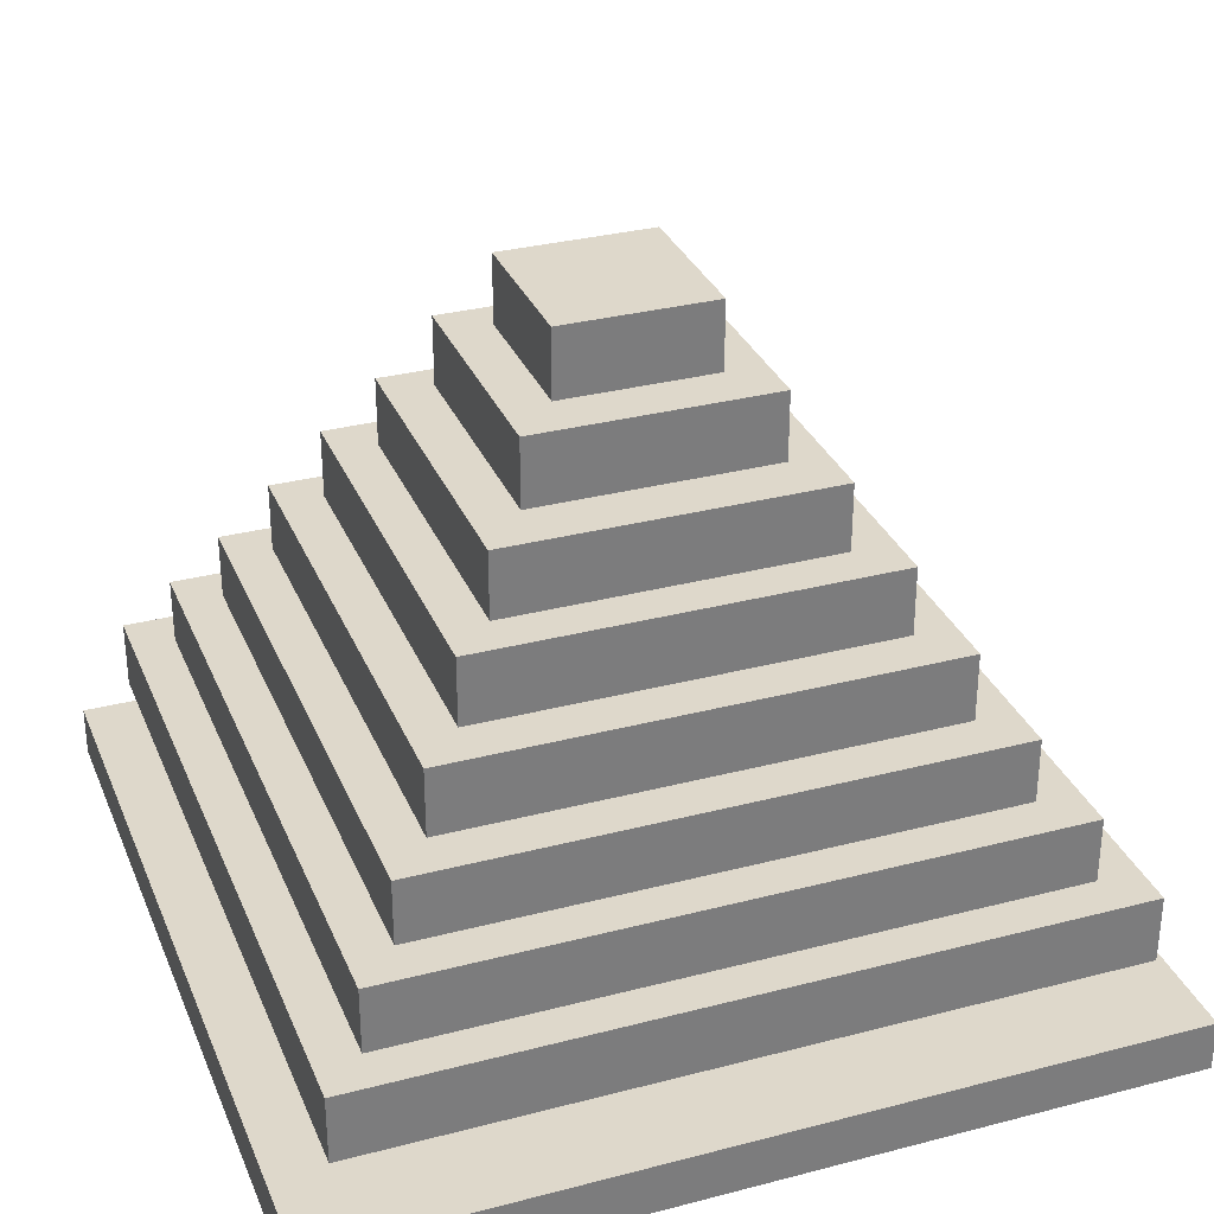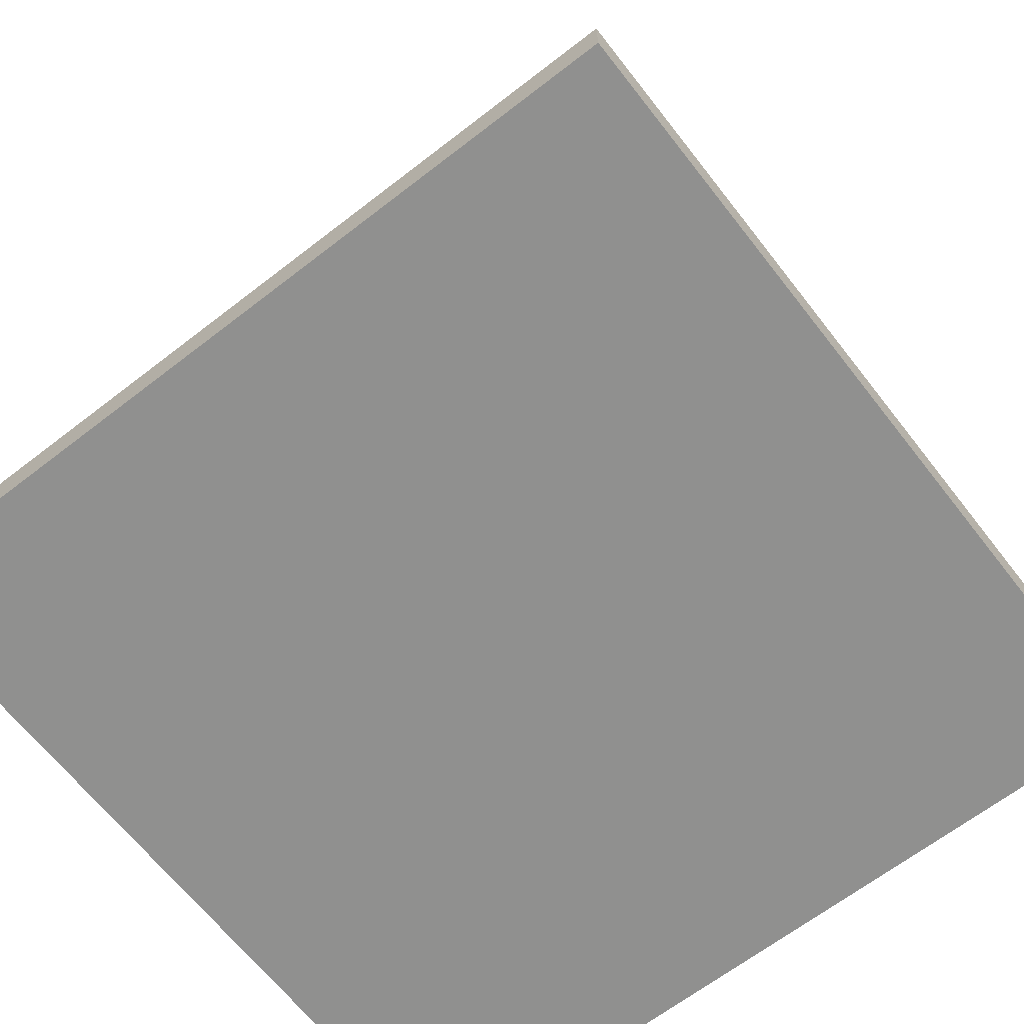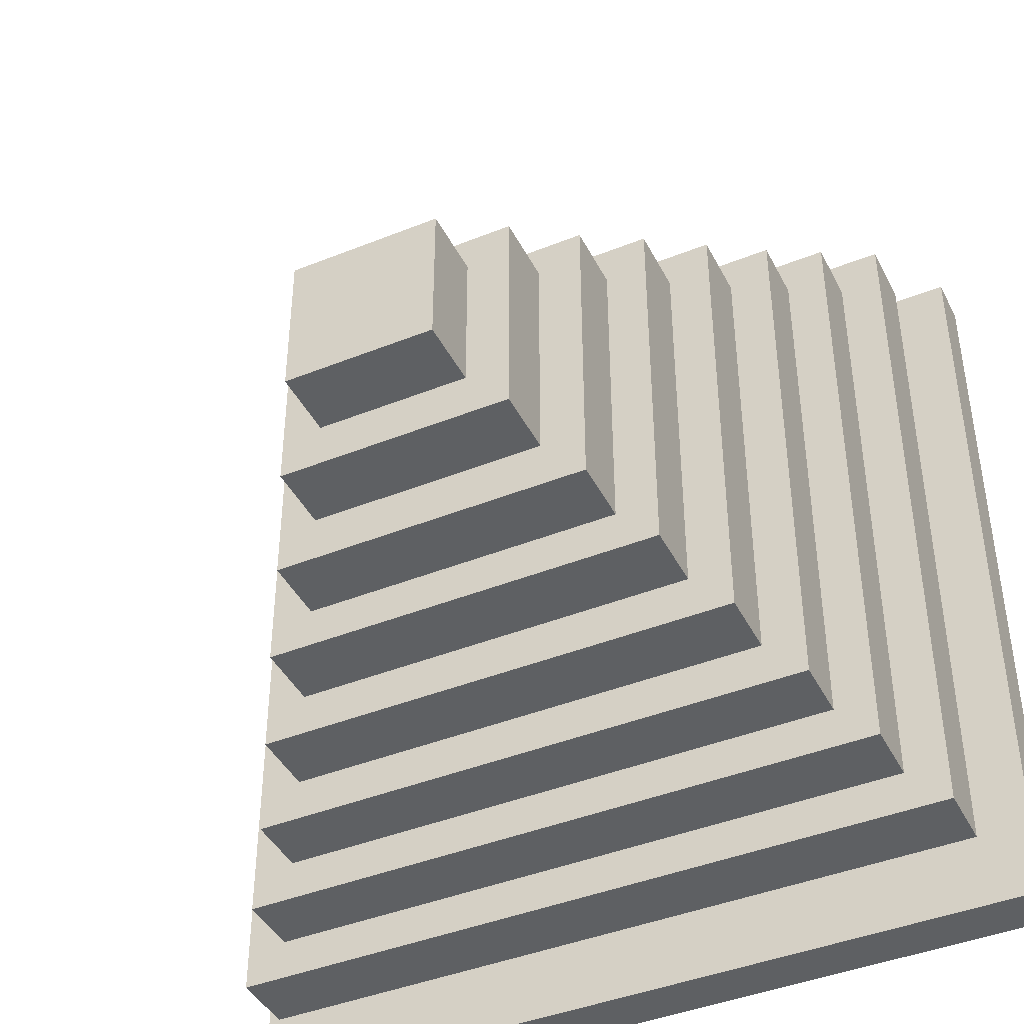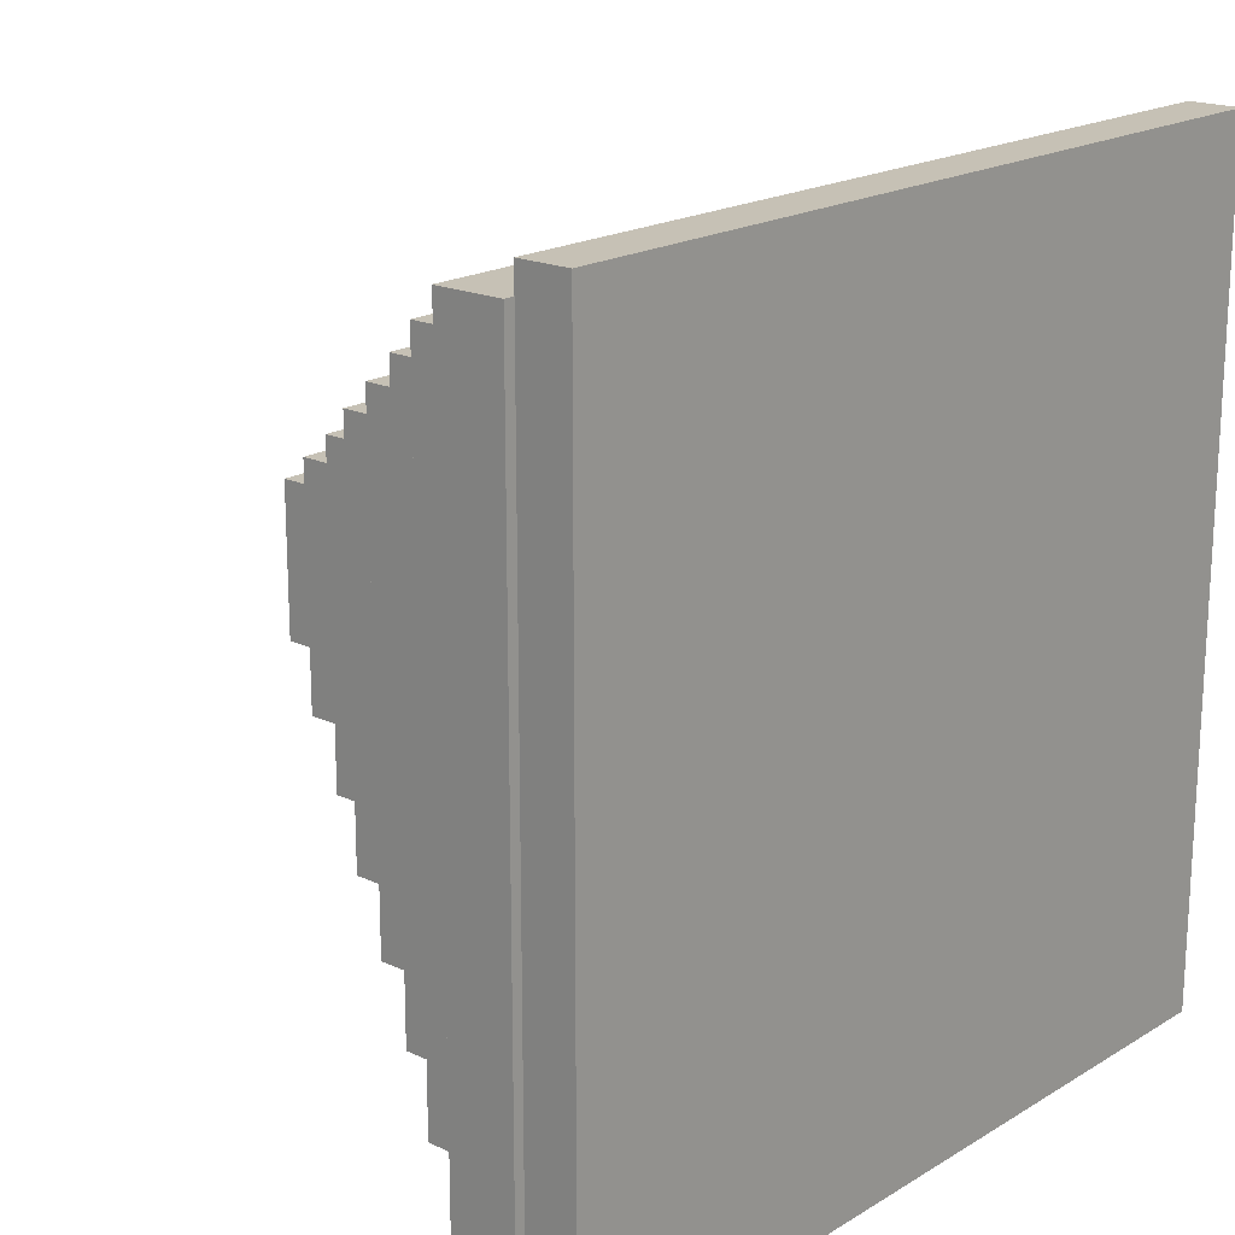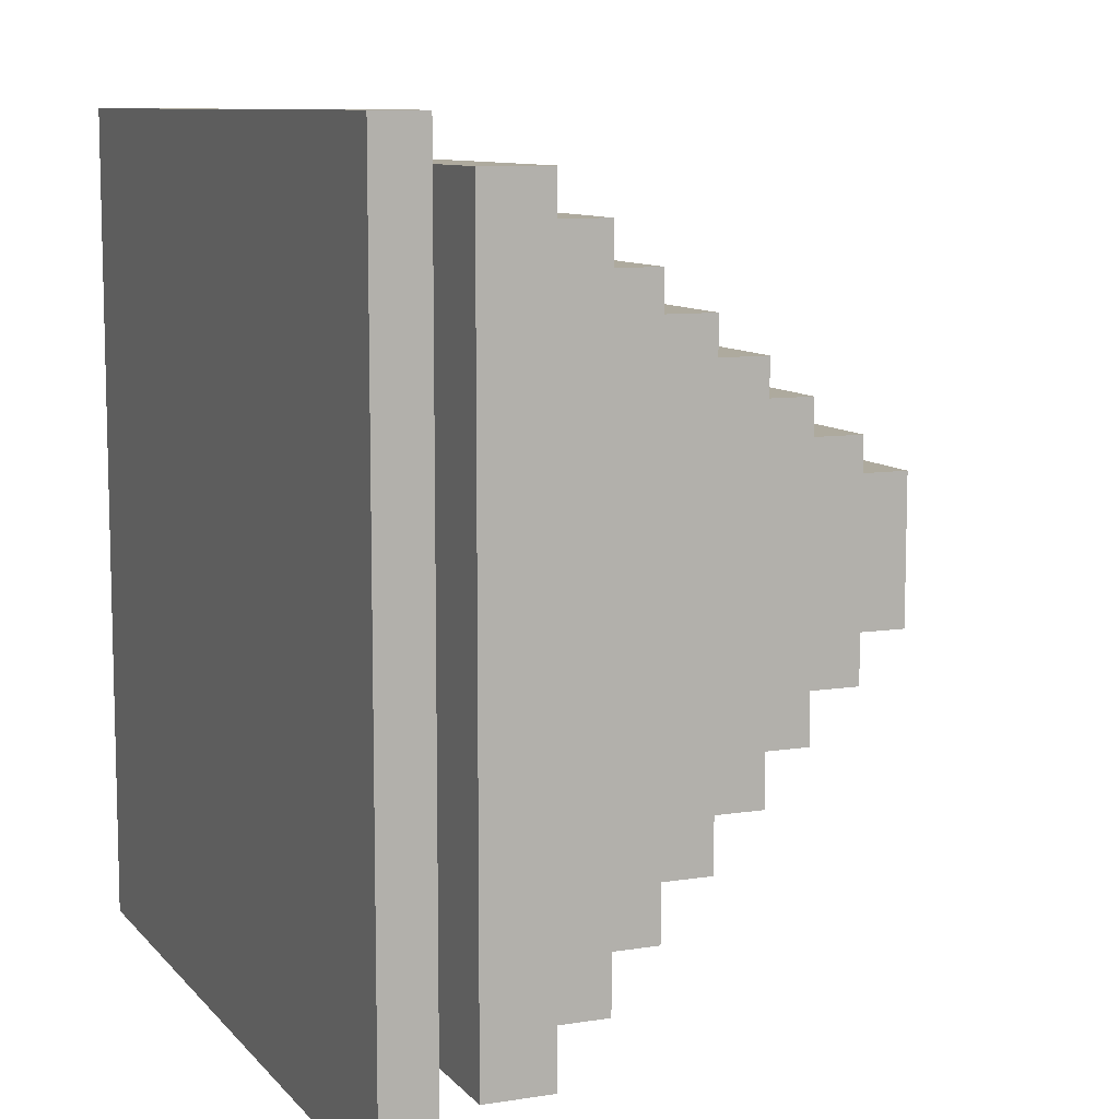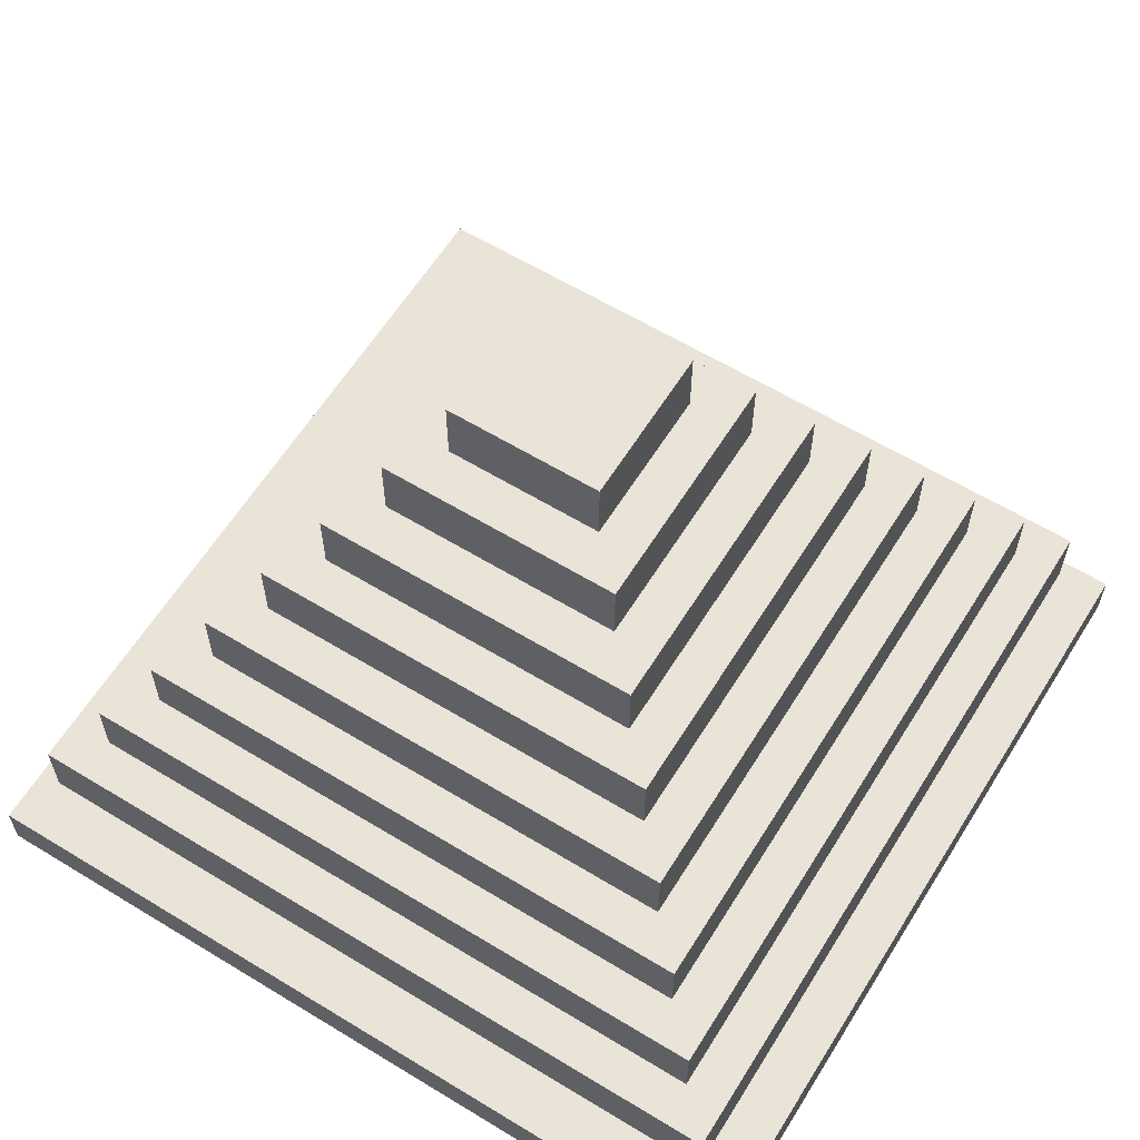
<metadata>
{"format":"obj","ext":"obj","renderer":"f3d","projection":"perspective","resolution":1024,"background":"white","views":[{"elev":31.6,"azim":69.8,"up":"+Y"},{"elev":-65.5,"azim":-142.1,"up":"+Y"},{"elev":-42.6,"azim":-154.4,"up":"+Z"},{"elev":18.8,"azim":-48.7,"up":"+Z"},{"elev":9.3,"azim":67.3,"up":"+Z"},{"elev":61.2,"azim":31.8,"up":"+Y"}]}
</metadata>
<code>
o Box
v 1.955 1.232 1.95
v 1.955 1.232 -1.95
v 1.955 0.832 1.95
v 1.955 0.832 -1.95
v -1.945 1.232 -1.95
v -1.945 1.232 1.95
v -1.945 0.832 -1.95
v -1.945 0.832 1.95
f 1 3 4 2
f 5 7 8 6
f 5 6 1 2
f 8 7 4 3
f 6 8 3 1
f 2 4 7 5
o Box3
v 1.45 2.028 1.45
v 1.45 2.028 -1.45
v 1.45 1.628 1.45
v 1.45 1.628 -1.45
v -1.45 2.028 -1.45
v -1.45 2.028 1.45
v -1.45 1.628 -1.45
v -1.45 1.628 1.45
f 9 11 12 10
f 13 15 16 14
f 13 14 9 10
f 16 15 12 11
f 14 16 11 9
f 10 12 15 13
o Box1
v 1.7 1.614 1.7
v 1.7 1.614 -1.7
v 1.7 1.214 1.7
v 1.7 1.214 -1.7
v -1.7 1.614 -1.7
v -1.7 1.614 1.7
v -1.7 1.214 -1.7
v -1.7 1.214 1.7
f 17 19 20 18
f 21 23 24 22
f 21 22 17 18
f 24 23 20 19
f 22 24 19 17
f 18 20 23 21
o Box2
v 0.95 2.839 0.95
v 0.95 2.839 -0.95
v 0.95 2.439 0.95
v 0.95 2.439 -0.95
v -0.95 2.839 -0.95
v -0.95 2.839 0.95
v -0.95 2.439 -0.95
v -0.95 2.439 0.95
f 25 27 28 26
f 29 31 32 30
f 29 30 25 26
f 32 31 28 27
f 30 32 27 25
f 26 28 31 29
o Box8
v 2.45 0.15 2.45
v 2.45 0.15 -2.45
v 2.45 -0.15 2.45
v 2.45 -0.15 -2.45
v -2.45 0.15 -2.45
v -2.45 0.15 2.45
v -2.45 -0.15 -2.45
v -2.45 -0.15 2.45
f 33 35 36 34
f 37 39 40 38
f 37 38 33 34
f 40 39 36 35
f 38 40 35 33
f 34 36 39 37
o Box7
v 2.2 0.8442 2.2
v 2.2 0.8442 -2.2
v 2.2 0.4442 2.2
v 2.2 0.4442 -2.2
v -2.2 0.8442 -2.2
v -2.2 0.8442 2.2
v -2.2 0.4442 -2.2
v -2.2 0.4442 2.2
f 41 43 44 42
f 45 47 48 46
f 45 46 41 42
f 48 47 44 43
f 46 48 43 41
f 42 44 47 45
o Box4
v 1.2 2.445 1.2
v 1.2 2.445 -1.2
v 1.2 2.045 1.2
v 1.2 2.045 -1.2
v -1.2 2.445 -1.2
v -1.2 2.445 1.2
v -1.2 2.045 -1.2
v -1.2 2.045 1.2
f 49 51 52 50
f 53 55 56 54
f 53 54 49 50
f 56 55 52 51
f 54 56 51 49
f 50 52 55 53
o Box6
v 0.45 3.698 0.45
v 0.45 3.698 -0.45
v 0.45 3.298 0.45
v 0.45 3.298 -0.45
v -0.45 3.698 -0.45
v -0.45 3.698 0.45
v -0.45 3.298 -0.45
v -0.45 3.298 0.45
f 57 59 60 58
f 61 63 64 62
f 61 62 57 58
f 64 63 60 59
f 62 64 59 57
f 58 60 63 61
o Box5
v 0.7 3.275 0.7
v 0.7 3.275 -0.7
v 0.7 2.875 0.7
v 0.7 2.875 -0.7
v -0.7 3.275 -0.7
v -0.7 3.275 0.7
v -0.7 2.875 -0.7
v -0.7 2.875 0.7
f 65 67 68 66
f 69 71 72 70
f 69 70 65 66
f 72 71 68 67
f 70 72 67 65
f 66 68 71 69

</code>
